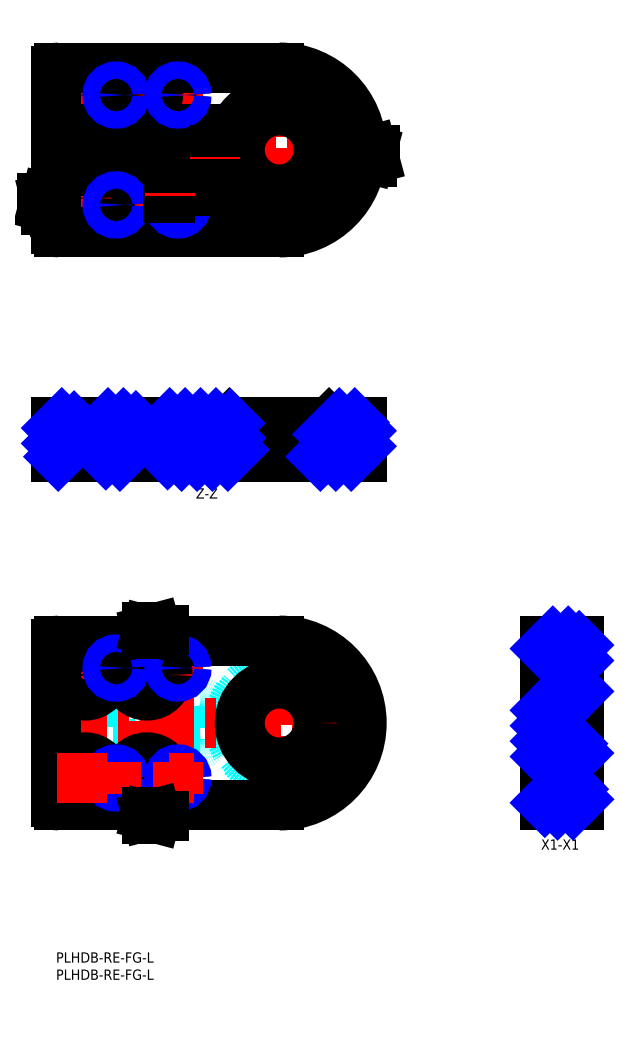
<metadata>
{"format":"dxf","ext":"dxf","renderer":"ezdxf+matplotlib","layout":"modelspace","background":"white","min_lineweight":24,"dpi":150}
</metadata>
<code>
0
SECTION
2
ENTITIES
0
INSERT
8
MSM_CONTINUOUS
2
*U68
10
0
20
0
30
0
0
INSERT
8
MSM_CONTINUOUS
2
*U69
10
0
20
0
30
0
0
CIRCLE
8
MSM_DASHED
10
8.5
20
219.6
30
0
40
6
0
CIRCLE
8
MSM_DASHED
10
8.5
20
249.6
30
0
40
6
0
CIRCLE
8
MSM_DASHED
10
26.5
20
219.6
30
0
40
6
0
CIRCLE
8
MSM_DASHED
10
26.5
20
249.6
30
0
40
6
0
LINE
8
MSM_CENTER
10
-2
20
219.6
30
0
11
16.8
21
219.6
31
0
0
LINE
8
MSM_CENTER
10
8.5
20
227.9
30
0
11
8.5
21
211.3
31
0
0
LINE
8
MSM_CENTER
10
0.2
20
249.6
30
0
11
14.8
21
249.6
31
0
0
LINE
8
MSM_CENTER
10
8.5
20
257.9
30
0
11
8.5
21
241.3
31
0
0
LINE
8
MSM_CENTER
10
18.2
20
219.6
30
0
11
32.75
21
219.6
31
0
0
LINE
8
MSM_CENTER
10
26.5
20
227.9
30
0
11
26.5
21
211.3
31
0
0
LINE
8
MSM_CENTER
10
20.2
20
249.6
30
0
11
32.8
21
249.6
31
0
0
LINE
8
MSM_CENTER
10
26.5
20
257.9
30
0
11
26.5
21
241.3
31
0
0
LINE
8
MSM_CENTER
10
-2
20
233.6
30
0
11
46.24
21
233.6
31
0
0
LINE
8
MSM_CENTER
10
48.24
20
233.6
30
0
11
91
21
233.6
31
0
0
LINE
8
MSM_CENTER
10
65
20
259.6
30
0
11
65
21
207.6
31
0
0
LINE
8
MSM_CENTER
10
12.88
20
217.6
30
0
11
22.12
21
217.6
31
0
0
LINE
8
MSM_CENTER
10
17.5
20
222.3
30
0
11
17.5
21
213
31
0
0
LINE
8
MSM_CENTER
10
14.88
20
249.6
30
0
11
20.12
21
249.6
31
0
0
LINE
8
MSM_CENTER
10
17.5
20
254.3
30
0
11
17.5
21
245
31
0
0
LINE
8
MSM_CENTER
10
32.88
20
249.6
30
0
11
40.12
21
249.6
31
0
0
LINE
8
MSM_CENTER
10
35.5
20
254.3
30
0
11
35.5
21
245
31
0
0
LINE
8
MSM_CENTER
10
30.88
20
217.6
30
0
11
40.12
21
217.6
31
0
0
LINE
8
MSM_CENTER
10
35.5
20
222.3
30
0
11
35.5
21
213
31
0
0
CIRCLE
8
MSM_CONTINUOUS
10
65
20
233.6
30
0
40
11.5
0
CIRCLE
8
MSM_CONTINUOUS
10
65
20
233.6
30
0
40
14
0
CIRCLE
8
MSM_CONTINUOUS
10
26.5
20
249.6
30
0
40
3.25
0
CIRCLE
8
MSM_CONTINUOUS
10
26.5
20
219.6
30
0
40
3.25
0
LINE
8
MSM_CONTINUOUS
10
1
20
209.6
30
0
11
65
21
209.6
31
0
0
ARC
8
MSM_CONTINUOUS
10
1
20
210.6
30
0
40
1
50
180
51
270
0
LINE
8
MSM_CONTINUOUS
10
0
20
256.6
30
0
11
0
21
210.6
31
0
0
ARC
8
MSM_CONTINUOUS
10
1
20
256.6
30
0
40
1
50
90
51
180
0
LINE
8
MSM_CONTINUOUS
10
65
20
257.6
30
0
11
1
21
257.6
31
0
0
ARC
8
MSM_CONTINUOUS
10
65
20
233.6
30
0
40
24
50
270
51
90
0
ARC
8
MSM_CONTINUOUS
10
42
20
228.6
30
0
40
1
50
270
51
0
0
LINE
8
MSM_CONTINUOUS
10
43
20
228.6
30
0
11
43
21
238.6
31
0
0
ARC
8
MSM_CONTINUOUS
10
42
20
238.6
30
0
40
1
50
0
51
90
0
LINE
8
MSM_CONTINUOUS
10
42
20
239.6
30
0
11
5
21
239.6
31
0
0
ARC
8
MSM_CONTINUOUS
10
5
20
238.6
30
0
40
1
50
90
51
180
0
LINE
8
MSM_CONTINUOUS
10
4
20
238.6
30
0
11
4
21
228.6
31
0
0
ARC
8
MSM_CONTINUOUS
10
5
20
228.6
30
0
40
1
50
180
51
270
0
LINE
8
MSM_CONTINUOUS
10
5
20
227.6
30
0
11
42
21
227.6
31
0
0
CIRCLE
8
MSM_CONTINUOUS
10
65
20
233.6
30
0
40
14.5
0
CIRCLE
8
MSM_CONTINUOUS
10
8.5
20
219.6
30
0
40
3.25
0
CIRCLE
8
MSM_CONTINUOUS
10
8.5
20
249.6
30
0
40
3.25
0
CIRCLE
8
MSM_CONTINUOUS
10
17.5
20
217.6
30
0
40
2.067
0
CIRCLE
8
MSM_CONTINUOUS
10
17.5
20
249.6
30
0
40
2.067
0
CIRCLE
8
MSM_CONTINUOUS
10
35.5
20
249.6
30
0
40
2.067
0
CIRCLE
8
MSM_CONTINUOUS
10
35.5
20
217.6
30
0
40
2.067
0
LINE
8
MSM_CENTER
10
20.12
20
50.78
30
0
11
14.88
21
50.78
31
0
0
LINE
8
MSM_CENTER
10
32.8
20
50.78
30
0
11
20.2
21
50.78
31
0
0
LINE
8
MSM_CENTER
10
34.8
20
80.78
30
0
11
18.2
21
80.78
31
0
0
LINE
8
MSM_CENTER
10
8.5
20
72.48
30
0
11
8.5
21
89.08
31
0
0
LINE
8
MSM_CONTINUOUS
10
53.5
20
144.3
30
0
11
53.5
21
146.3
31
0
0
LINE
8
MSM_CONTINUOUS
10
76.5
20
146.3
30
0
11
76.5
21
144.3
31
0
0
LINE
8
MSM_CONTINUOUS
10
79
20
146.3
30
0
11
51
21
146.3
31
0
0
LINE
8
MSM_CONTINUOUS
10
51
20
146.3
30
0
11
51
21
153.8
31
0
0
LINE
8
MSM_CONTINUOUS
10
79
20
153.8
30
0
11
79
21
146.3
31
0
0
LINE
8
MSM_CONTINUOUS
10
79
20
153.8
30
0
11
51
21
153.8
31
0
0
LINE
8
MSM_CONTINUOUS
10
51
20
153.8
30
0
11
50.5
21
154.3
31
0
0
LINE
8
MSM_CONTINUOUS
10
79.5
20
154.3
30
0
11
79
21
153.8
31
0
0
LINE
8
MSM_CONTINUOUS
10
23.25
20
150.8
30
0
11
23.25
21
154.3
31
0
0
LINE
8
MSM_CONTINUOUS
10
29.75
20
154.3
30
0
11
29.75
21
150.8
31
0
0
LINE
8
MSM_CONTINUOUS
10
5.25
20
150.8
30
0
11
5.25
21
154.3
31
0
0
LINE
8
MSM_CONTINUOUS
10
11.75
20
154.3
30
0
11
11.75
21
150.8
31
0
0
LINE
8
MSM_CONTINUOUS
10
14.5
20
150.8
30
0
11
2.5
21
150.8
31
0
0
LINE
8
MSM_CONTINUOUS
10
2.5
20
144.3
30
0
11
2.5
21
150.8
31
0
0
LINE
8
MSM_CONTINUOUS
10
14.5
20
150.8
30
0
11
14.5
21
144.3
31
0
0
LINE
8
MSM_CONTINUOUS
10
32.5
20
150.8
30
0
11
20.5
21
150.8
31
0
0
LINE
8
MSM_CONTINUOUS
10
20.5
20
144.3
30
0
11
20.5
21
150.8
31
0
0
LINE
8
MSM_CONTINUOUS
10
32.5
20
150.8
30
0
11
32.5
21
144.3
31
0
0
LINE
8
MSM_CENTER
10
65
20
156.3
30
0
11
65
21
142.3
31
0
0
LINE
8
MSM_CENTER
10
26.5
20
156.3
30
0
11
26.5
21
142.3
31
0
0
LINE
8
MSM_CENTER
10
8.5
20
156.3
30
0
11
8.5
21
142.3
31
0
0
LINE
8
MSM_CONTINUOUS
10
0
20
154.3
30
0
11
0
21
144.3
31
0
0
LINE
8
MSM_CONTINUOUS
10
0
20
154.3
30
0
11
89
21
154.3
31
0
0
LINE
8
MSM_CONTINUOUS
10
0
20
144.3
30
0
11
89
21
144.3
31
0
0
LINE
8
MSM_CONTINUOUS
10
89
20
154.3
30
0
11
89
21
144.3
31
0
0
CIRCLE
8
MSM_DASHED
10
65
20
66.78
30
0
40
14.5
0
LINE
8
MSM_DASHED
10
43
20
71.78
30
0
11
43
21
61.78
31
0
0
CIRCLE
8
MSM_CONTINUOUS
10
35.5
20
82.78
30
0
40
2.067
0
LINE
8
MSM_DASHED
10
5
20
72.78
30
0
11
42
21
72.78
31
0
0
ARC
8
MSM_DASHED
10
5
20
61.78
30
0
40
1
50
180
51
270
0
LINE
8
MSM_DASHED
10
4
20
61.78
30
0
11
4
21
71.78
31
0
0
ARC
8
MSM_DASHED
10
42
20
61.78
30
0
40
1
50
270
51
0
0
ARC
8
MSM_DASHED
10
5
20
71.78
30
0
40
1
50
90
51
180
0
ARC
8
MSM_DASHED
10
42
20
71.78
30
0
40
1
50
0
51
90
0
LINE
8
MSM_DASHED
10
42
20
60.78
30
0
11
5
21
60.78
31
0
0
CIRCLE
8
MSM_DASHED
10
65
20
66.78
30
0
40
14
0
LINE
8
MSM_CENTER
10
22.12
20
82.78
30
0
11
12.88
21
82.78
31
0
0
LINE
8
MSM_CENTER
10
17.5
20
78.15
30
0
11
17.5
21
87.4
31
0
0
LINE
8
MSM_CENTER
10
16.8
20
80.78
30
0
11
0.2
21
80.78
31
0
0
LINE
8
MSM_CENTER
10
40.12
20
82.78
30
0
11
30.88
21
82.78
31
0
0
LINE
8
MSM_CENTER
10
35.5
20
78.15
30
0
11
35.5
21
87.4
31
0
0
LINE
8
MSM_CENTER
10
91
20
66.78
30
0
11
-2
21
66.78
31
0
0
LINE
8
MSM_CENTER
10
65
20
40.78
30
0
11
65
21
92.78
31
0
0
CIRCLE
8
MSM_CONTINUOUS
10
8.5
20
80.78
30
0
40
3.25
0
CIRCLE
8
MSM_CONTINUOUS
10
26.5
20
50.78
30
0
40
3.25
0
CIRCLE
8
MSM_CONTINUOUS
10
26.5
20
80.78
30
0
40
3.25
0
CIRCLE
8
MSM_CONTINUOUS
10
8.5
20
50.78
30
0
40
3.25
0
CIRCLE
8
MSM_CONTINUOUS
10
17.5
20
50.78
30
0
40
2.067
0
CIRCLE
8
MSM_CONTINUOUS
10
35.5
20
50.78
30
0
40
2.067
0
LINE
8
MSM_CENTER
10
8.5
20
59.08
30
0
11
8.5
21
42.48
31
0
0
CIRCLE
8
MSM_CONTINUOUS
10
17.5
20
82.78
30
0
40
2.067
0
LINE
8
MSM_CENTER
10
26.5
20
92.78
30
0
11
26.5
21
40.78
31
0
0
CIRCLE
8
MSM_CONTINUOUS
10
26.5
20
50.78
30
0
40
6
0
CIRCLE
8
MSM_CONTINUOUS
10
26.5
20
80.78
30
0
40
6
0
LINE
8
MSM_CONTINUOUS
10
1
20
90.78
30
0
11
65
21
90.78
31
0
0
ARC
8
MSM_CONTINUOUS
10
65
20
66.78
30
0
40
24
50
270
51
90
0
LINE
8
MSM_CONTINUOUS
10
65
20
42.78
30
0
11
1
21
42.78
31
0
0
ARC
8
MSM_CONTINUOUS
10
1
20
43.78
30
0
40
1
50
180
51
270
0
LINE
8
MSM_CONTINUOUS
10
0
20
43.78
30
0
11
0
21
89.78
31
0
0
ARC
8
MSM_CONTINUOUS
10
1
20
89.78
30
0
40
1
50
90
51
180
0
CIRCLE
8
MSM_CONTINUOUS
10
65
20
66.78
30
0
40
11.5
0
CIRCLE
8
MSM_CONTINUOUS
10
8.5
20
80.78
30
0
40
6
0
CIRCLE
8
MSM_CONTINUOUS
10
8.5
20
50.78
30
0
40
6
0
CIRCLE
8
MSM_NARROW
10
35.5
20
249.6
30
0
40
2.5
0
CIRCLE
8
MSM_NARROW
10
17.5
20
249.6
30
0
40
2.5
0
CIRCLE
8
MSM_NARROW
10
35.5
20
217.6
30
0
40
2.5
0
CIRCLE
8
MSM_NARROW
10
17.5
20
217.6
30
0
40
2.5
0
CIRCLE
8
MSM_NARROW
10
35.5
20
82.78
30
0
40
2.5
0
CIRCLE
8
MSM_NARROW
10
17.5
20
82.78
30
0
40
2.5
0
CIRCLE
8
MSM_NARROW
10
35.5
20
50.78
30
0
40
2.5
0
CIRCLE
8
MSM_NARROW
10
17.5
20
50.78
30
0
40
2.5
0
LINE
8
MSM_CENTER
10
0.2
20
50.78
30
0
11
14.8
21
50.78
31
0
0
LINE
8
MSM_CENTER
10
17.5
20
55.4
30
0
11
17.5
21
46.15
31
0
0
LINE
8
MSM_CENTER
10
32.88
20
50.78
30
0
11
40.12
21
50.78
31
0
0
LINE
8
MSM_CENTER
10
35.5
20
55.4
30
0
11
35.5
21
46.15
31
0
0
LINE
8
MSM_PART_NUMBER
10
93
20
233.6
30
0
11
91
21
233.6
31
0
0
LINE
8
MSM_CONTINUOUS
10
46.24
20
233.6
30
0
11
48.24
21
233.6
31
0
0
LINE
8
MSM_CONTINUOUS
10
46.24
20
233.6
30
0
11
46.24
21
231.6
31
0
0
LINE
8
MSM_PART_NUMBER
10
-4
20
219.6
30
0
11
-2
21
219.6
31
0
0
LINE
8
MSM_CENTER
10
46.24
20
231.6
30
0
11
46.24
21
223.6
31
0
0
TEXT
8
MSM_PART_NUMBER
10
40.72
20
132.1
30
0
40
3
1
Z-Z
0
LINE
8
MSM_PART_NUMBER
10
26.5
20
92.78
30
0
11
26.5
21
94.78
31
0
0
LINE
8
MSM_PART_NUMBER
10
26.5
20
38.78
30
0
11
26.5
21
40.78
31
0
0
LINE
8
MSM_CONTINUOUS
10
33.25
20
219.6
30
0
11
32.75
21
219.6
31
0
0
LINE
8
MSM_CONTINUOUS
10
33.25
20
219.6
30
0
11
33.25
21
220.1
31
0
0
LINE
8
MSM_CONTINUOUS
10
148.8
20
47.53
30
0
11
152.3
21
47.53
31
0
0
LINE
8
MSM_CONTINUOUS
10
152.3
20
54.03
30
0
11
148.8
21
54.03
31
0
0
LINE
8
MSM_CONTINUOUS
10
148.8
20
77.53
30
0
11
152.3
21
77.53
31
0
0
LINE
8
MSM_CONTINUOUS
10
152.3
20
84.03
30
0
11
148.8
21
84.03
31
0
0
LINE
8
MSM_CONTINUOUS
10
152.3
20
60.78
30
0
11
145.3
21
60.78
31
0
0
LINE
8
MSM_CONTINUOUS
10
145.3
20
60.78
30
0
11
145.3
21
72.78
31
0
0
LINE
8
MSM_CONTINUOUS
10
152.3
20
72.78
30
0
11
145.3
21
72.78
31
0
0
LINE
8
MSM_CONTINUOUS
10
142.3
20
74.78
30
0
11
148.8
21
74.78
31
0
0
LINE
8
MSM_CONTINUOUS
10
148.8
20
86.78
30
0
11
142.3
21
86.78
31
0
0
LINE
8
MSM_CONTINUOUS
10
148.8
20
86.78
30
0
11
148.8
21
74.78
31
0
0
LINE
8
MSM_CONTINUOUS
10
142.3
20
44.78
30
0
11
148.8
21
44.78
31
0
0
LINE
8
MSM_CONTINUOUS
10
148.8
20
56.78
30
0
11
142.3
21
56.78
31
0
0
LINE
8
MSM_CONTINUOUS
10
148.8
20
56.78
30
0
11
148.8
21
44.78
31
0
0
LINE
8
MSM_CENTER
10
154.8
20
66.78
30
0
11
140.3
21
66.78
31
0
0
LINE
8
MSM_CENTER
10
154.3
20
80.78
30
0
11
140.3
21
80.78
31
0
0
LINE
8
MSM_CENTER
10
154.3
20
50.78
30
0
11
140.3
21
50.78
31
0
0
LINE
8
MSM_CONTINUOUS
10
152.3
20
42.78
30
0
11
142.3
21
42.78
31
0
0
LINE
8
MSM_CONTINUOUS
10
152.3
20
42.78
30
0
11
152.3
21
90.78
31
0
0
LINE
8
MSM_CONTINUOUS
10
142.3
20
42.78
30
0
11
142.3
21
90.78
31
0
0
LINE
8
MSM_CONTINUOUS
10
152.3
20
90.78
30
0
11
142.3
21
90.78
31
0
0
TEXT
8
MSM_PART_NUMBER
10
141.2
20
29.89
30
0
40
3
1
X1-X1
0
LINE
8
MSM_PART_NUMBER
10
29
20
40.45
30
0
11
26.5
21
39.78
31
0
0
LINE
8
MSM_PART_NUMBER
10
26.5
20
39.78
30
0
11
29
21
39.11
31
0
0
TEXT
8
MSM_PART_NUMBER
10
33.07
20
38.23
30
0
40
3
1
X1
0
LINE
8
MSM_PART_NUMBER
10
26.5
20
39.78
30
0
11
31.5
21
39.78
31
0
0
LINE
8
MSM_PART_NUMBER
10
29
20
94.45
30
0
11
26.5
21
93.78
31
0
0
LINE
8
MSM_PART_NUMBER
10
26.5
20
93.78
30
0
11
29
21
93.11
31
0
0
TEXT
8
MSM_PART_NUMBER
10
33.07
20
92.23
30
0
40
3
1
X1
0
LINE
8
MSM_PART_NUMBER
10
26.5
20
93.78
30
0
11
31.5
21
93.78
31
0
0
LINE
8
MSM_PART_NUMBER
10
91.33
20
231.1
30
0
11
92
21
233.6
31
0
0
TEXT
8
MSM_PART_NUMBER
10
91
20
226.2
30
0
40
3
1
Z
0
LINE
8
MSM_PART_NUMBER
10
92.67
20
231.1
30
0
11
92
21
233.6
31
0
0
LINE
8
MSM_PART_NUMBER
10
92
20
233.6
30
0
11
92
21
230.1
31
0
0
LINE
8
MSM_PART_NUMBER
10
-2.33
20
217.1
30
0
11
-3
21
219.6
31
0
0
LINE
8
MSM_PART_NUMBER
10
-3
20
219.6
30
0
11
-3.67
21
217.1
31
0
0
TEXT
8
MSM_PART_NUMBER
10
-3.995
20
212.3
30
0
40
3
1
Z
0
LINE
8
MSM_PART_NUMBER
10
-3
20
219.6
30
0
11
-3
21
216.1
31
0
0
LINE
8
MSM_NARROW
10
1.42e-14
20
152.7
30
0
11
1.667
21
154.3
31
0
0
LINE
8
MSM_NARROW
10
0
20
148.2
30
0
11
2.5
21
150.7
31
0
0
LINE
8
MSM_NARROW
10
2.657
20
150.8
30
0
11
5.25
21
153.4
31
0
0
LINE
8
MSM_NARROW
10
0.6475
20
144.3
30
0
11
2.5
21
146.2
31
0
0
LINE
8
MSM_NARROW
10
11.75
20
150.9
30
0
11
15.14
21
154.3
31
0
0
LINE
8
MSM_NARROW
10
14.5
20
149.2
30
0
11
19.63
21
154.3
31
0
0
LINE
8
MSM_NARROW
10
14.5
20
144.7
30
0
11
20.5
21
150.7
31
0
0
LINE
8
MSM_NARROW
10
20.62
20
150.8
30
0
11
23.25
21
153.5
31
0
0
LINE
8
MSM_NARROW
10
18.61
20
144.3
30
0
11
20.5
21
146.2
31
0
0
LINE
8
MSM_NARROW
10
29.75
20
151
30
0
11
33.1
21
154.3
31
0
0
LINE
8
MSM_NARROW
10
32.5
20
149.2
30
0
11
37.59
21
154.3
31
0
0
LINE
8
MSM_NARROW
10
32.5
20
144.8
30
0
11
42.08
21
154.3
31
0
0
LINE
8
MSM_NARROW
10
36.57
20
144.3
30
0
11
46.57
21
154.3
31
0
0
LINE
8
MSM_NARROW
10
41.06
20
144.3
30
0
11
50.78
21
154.1
31
0
0
LINE
8
MSM_NARROW
10
45.55
20
144.3
30
0
11
51
21
149.8
31
0
0
LINE
8
MSM_NARROW
10
50.04
20
144.3
30
0
11
52.04
21
146.3
31
0
0
LINE
8
MSM_NARROW
10
79
20
150.8
30
0
11
82.49
21
154.3
31
0
0
LINE
8
MSM_NARROW
10
76.98
20
144.3
30
0
11
78.98
21
146.3
31
0
0
LINE
8
MSM_NARROW
10
79
20
146.4
30
0
11
86.98
21
154.3
31
0
0
LINE
8
MSM_NARROW
10
81.47
20
144.3
30
0
11
89
21
151.9
31
0
0
LINE
8
MSM_NARROW
10
85.96
20
144.3
30
0
11
89
21
147.4
31
0
0
LINE
8
MSM_NARROW
10
142.3
20
88.44
30
0
11
144.7
21
90.78
31
0
0
LINE
8
MSM_NARROW
10
145.1
20
86.78
30
0
11
149.1
21
90.78
31
0
0
LINE
8
MSM_NARROW
10
148.8
20
85.96
30
0
11
152.3
21
89.46
31
0
0
LINE
8
MSM_NARROW
10
151.4
20
84.03
30
0
11
152.3
21
84.97
31
0
0
LINE
8
MSM_NARROW
10
142.3
20
70.48
30
0
11
146.6
21
74.78
31
0
0
LINE
8
MSM_NARROW
10
148.8
20
76.98
30
0
11
149.4
21
77.53
31
0
0
LINE
8
MSM_NARROW
10
142.3
20
65.99
30
0
11
145.3
21
68.99
31
0
0
LINE
8
MSM_NARROW
10
149.1
20
72.78
30
0
11
152.3
21
75.99
31
0
0
LINE
8
MSM_NARROW
10
142.3
20
61.5
30
0
11
145.3
21
64.5
31
0
0
LINE
8
MSM_NARROW
10
142.3
20
57.01
30
0
11
146.1
21
60.78
31
0
0
LINE
8
MSM_NARROW
10
146.6
20
56.78
30
0
11
150.6
21
60.78
31
0
0
LINE
8
MSM_NARROW
10
148.8
20
54.53
30
0
11
152.3
21
58.03
31
0
0
LINE
8
MSM_NARROW
10
142.3
20
43.54
30
0
11
143.6
21
44.78
31
0
0
LINE
8
MSM_NARROW
10
146
20
42.78
30
0
11
148
21
44.78
31
0
0
LINE
8
MSM_NARROW
10
148.8
20
45.55
30
0
11
150.8
21
47.53
31
0
0
LINE
8
MSM_NARROW
10
150.5
20
42.78
30
0
11
152.3
21
44.56
31
0
0
LINE
8
MSM_CENTER
10
33.75
20
221.6
30
0
11
44.24
21
221.6
31
0
0
LINE
8
MSM_CONTINUOUS
10
46.24
20
221.6
30
0
11
44.24
21
221.6
31
0
0
LINE
8
MSM_CONTINUOUS
10
46.24
20
221.6
30
0
11
46.24
21
223.6
31
0
0
LINE
8
MSM_CONTINUOUS
10
33.25
20
221.6
30
0
11
33.75
21
221.6
31
0
0
LINE
8
MSM_CONTINUOUS
10
33.25
20
221.6
30
0
11
33.25
21
221.1
31
0
0
LINE
8
MSM_CENTER
10
33.25
20
221.1
30
0
11
33.25
21
220.1
31
0
0
ENDSEC
0
EOF

</code>
